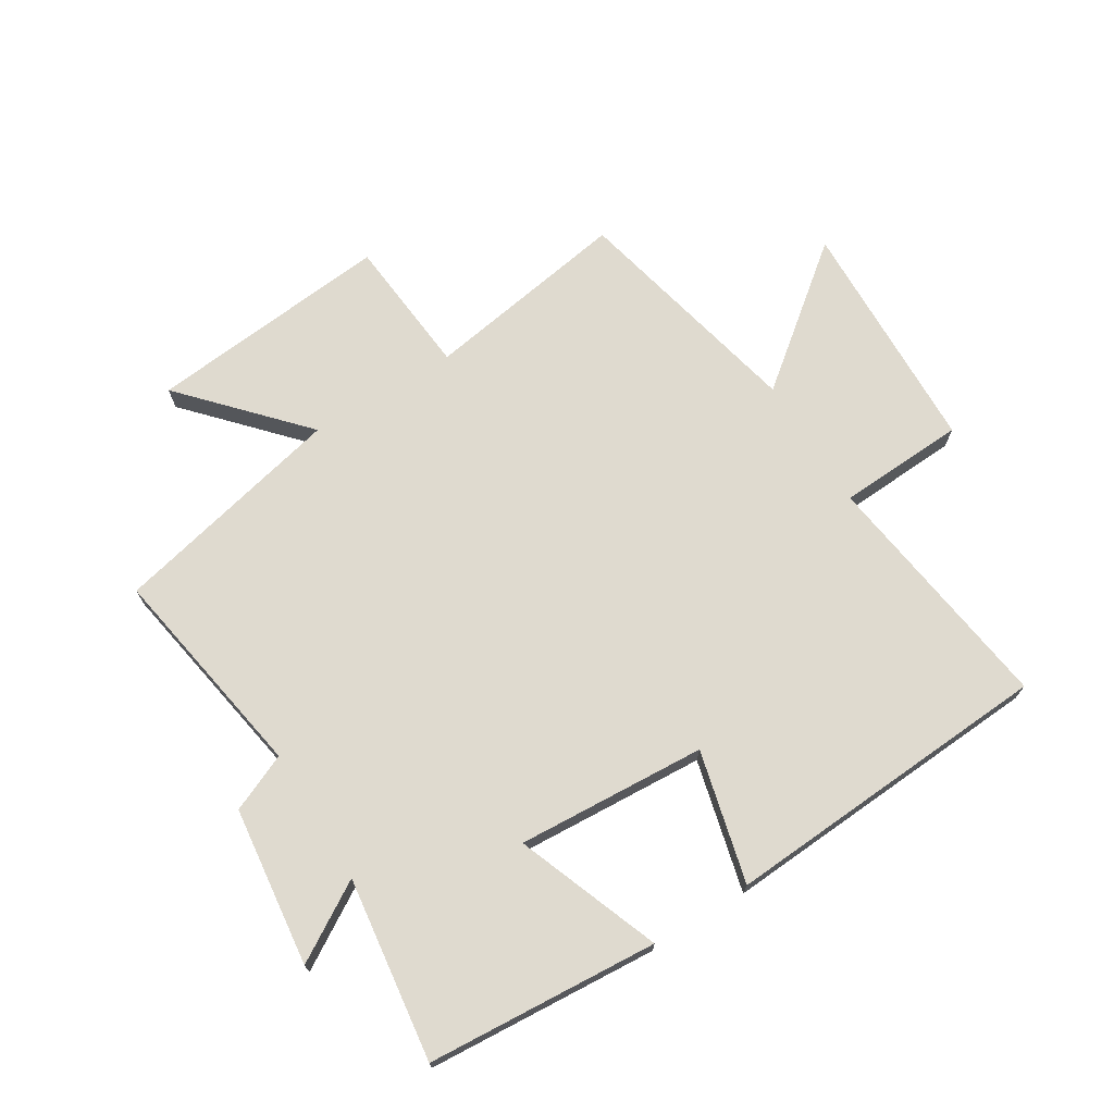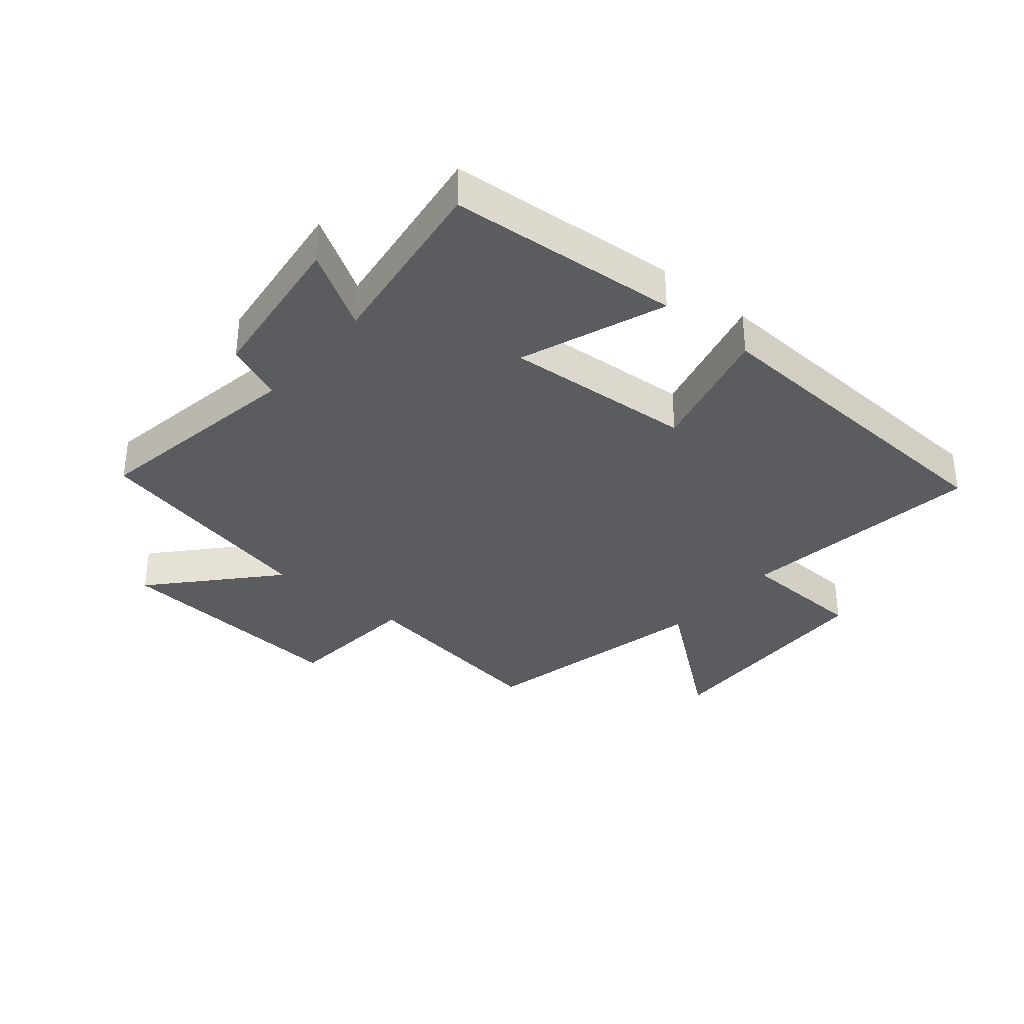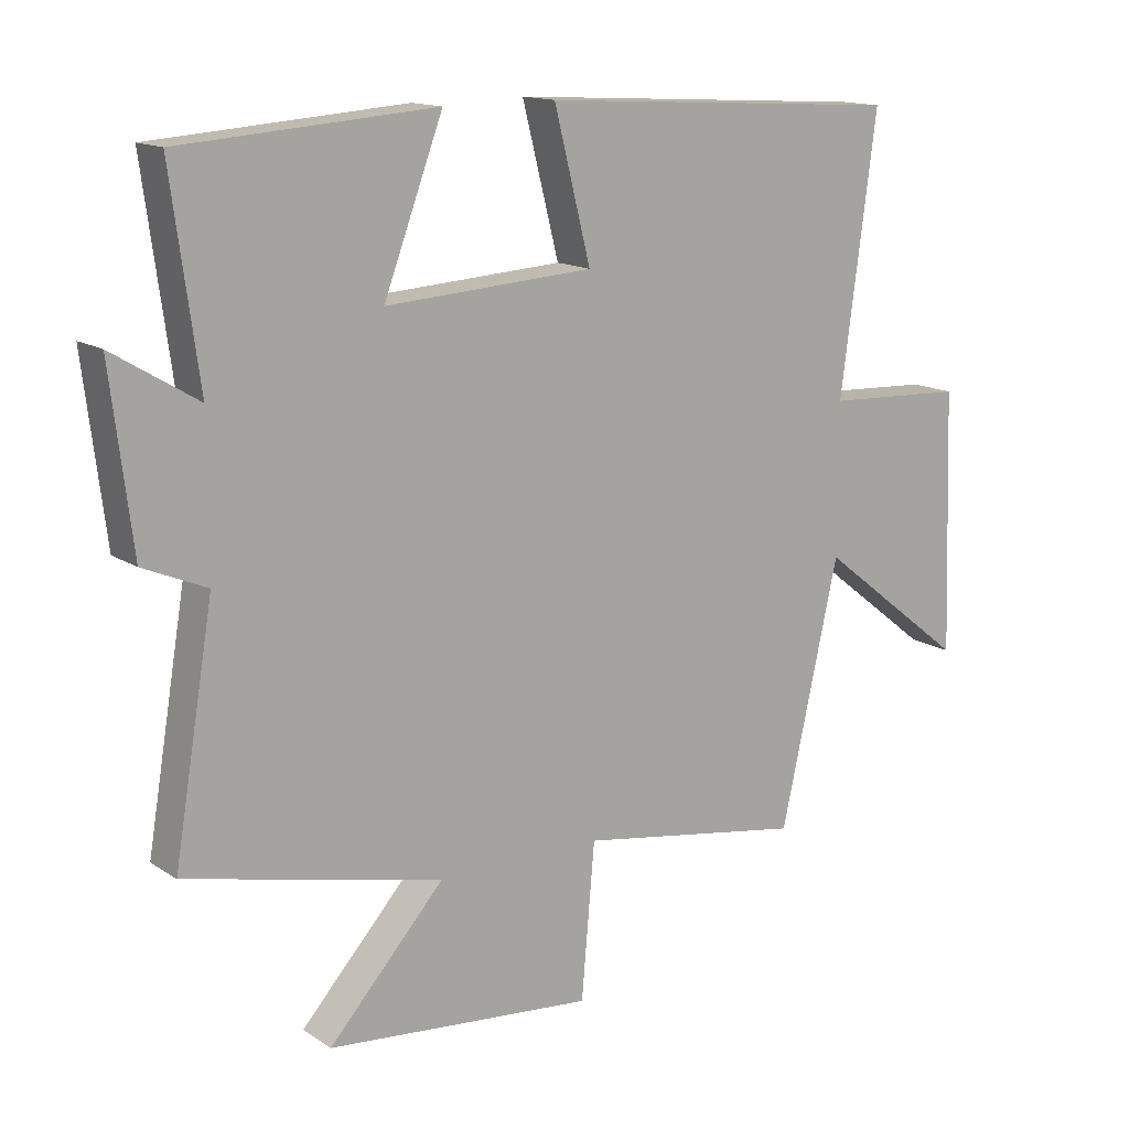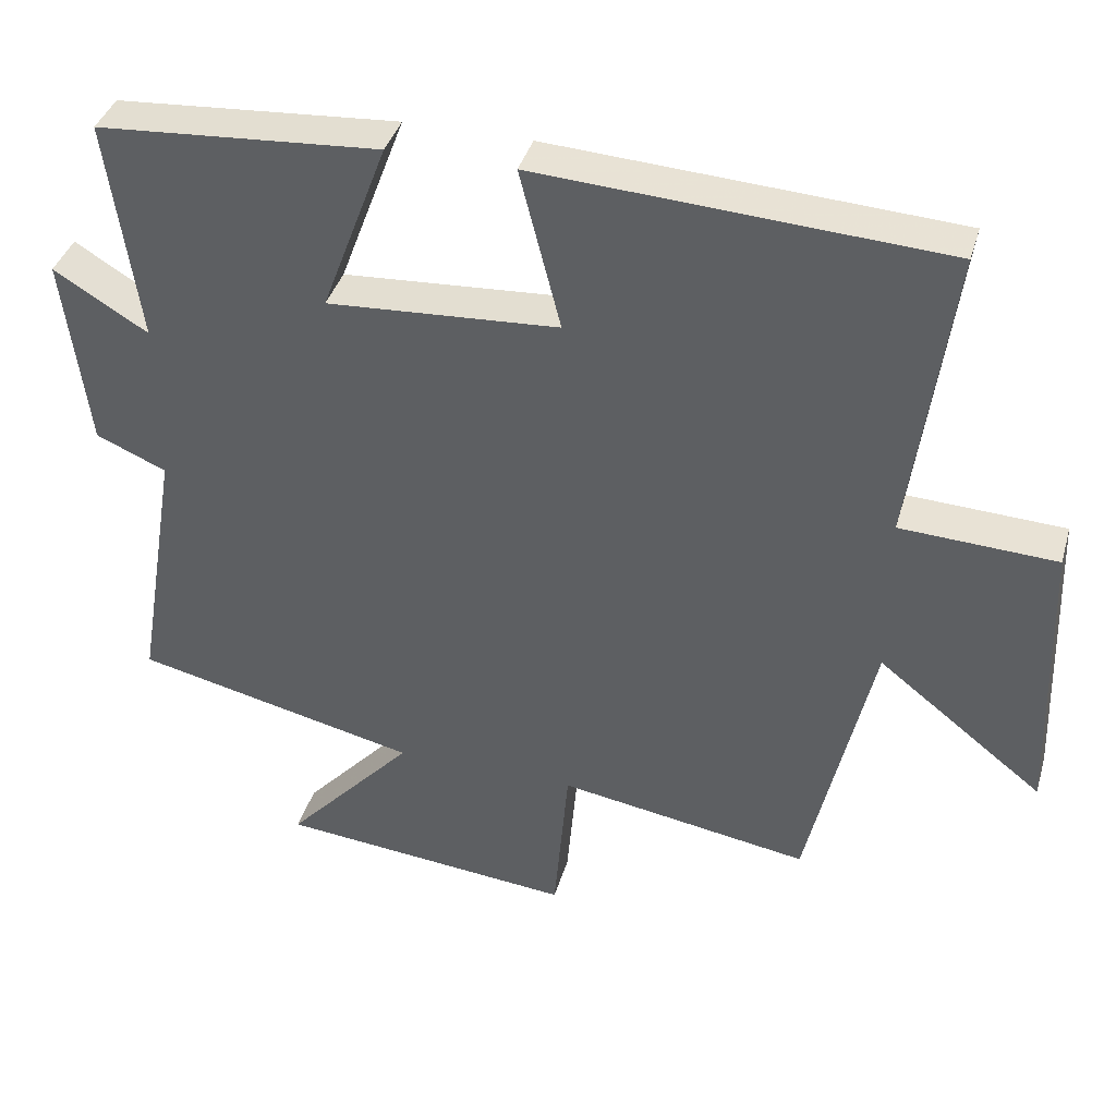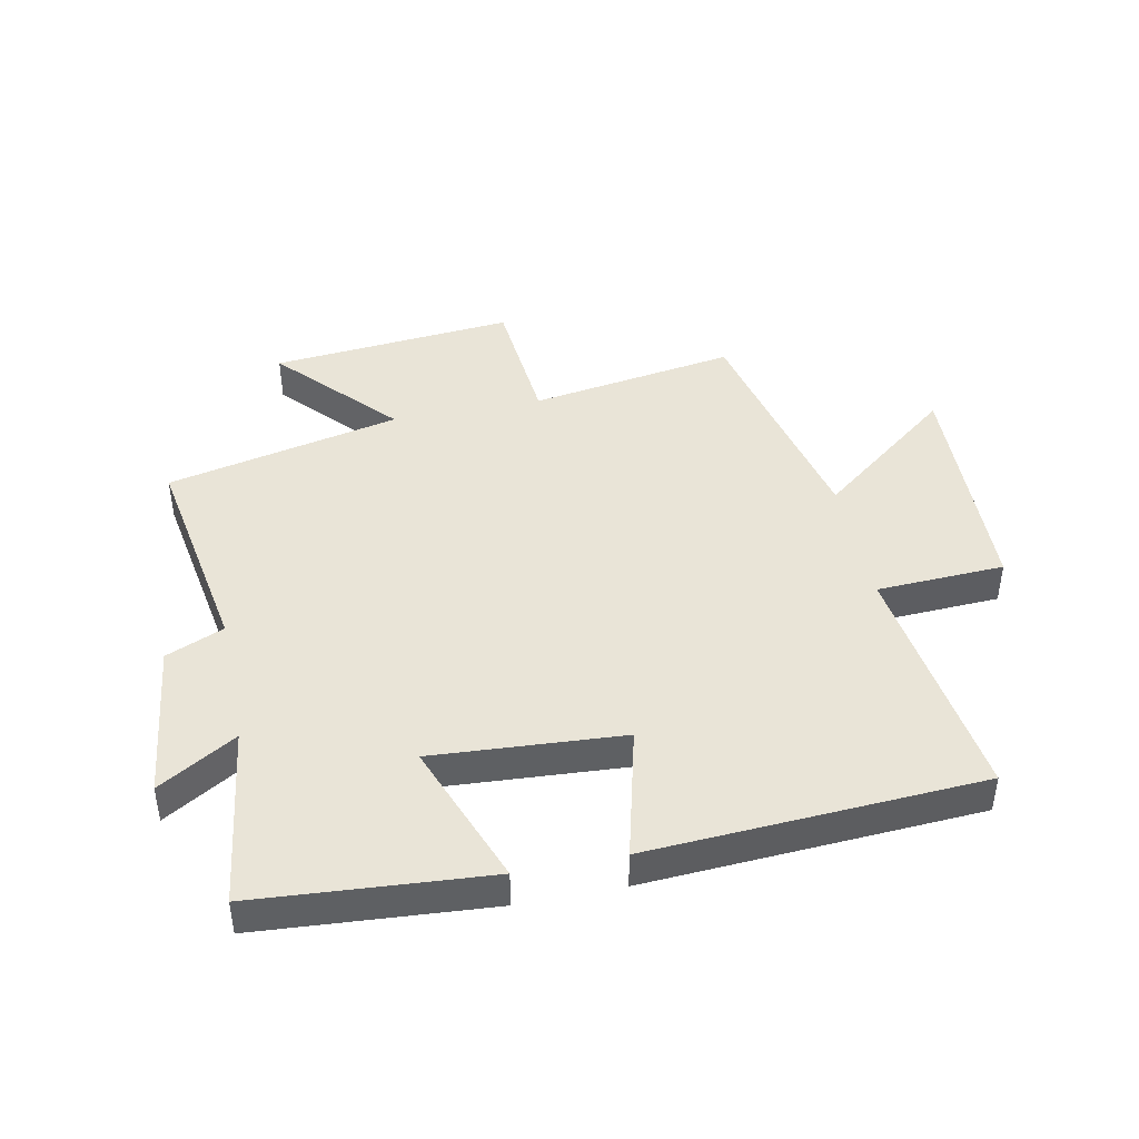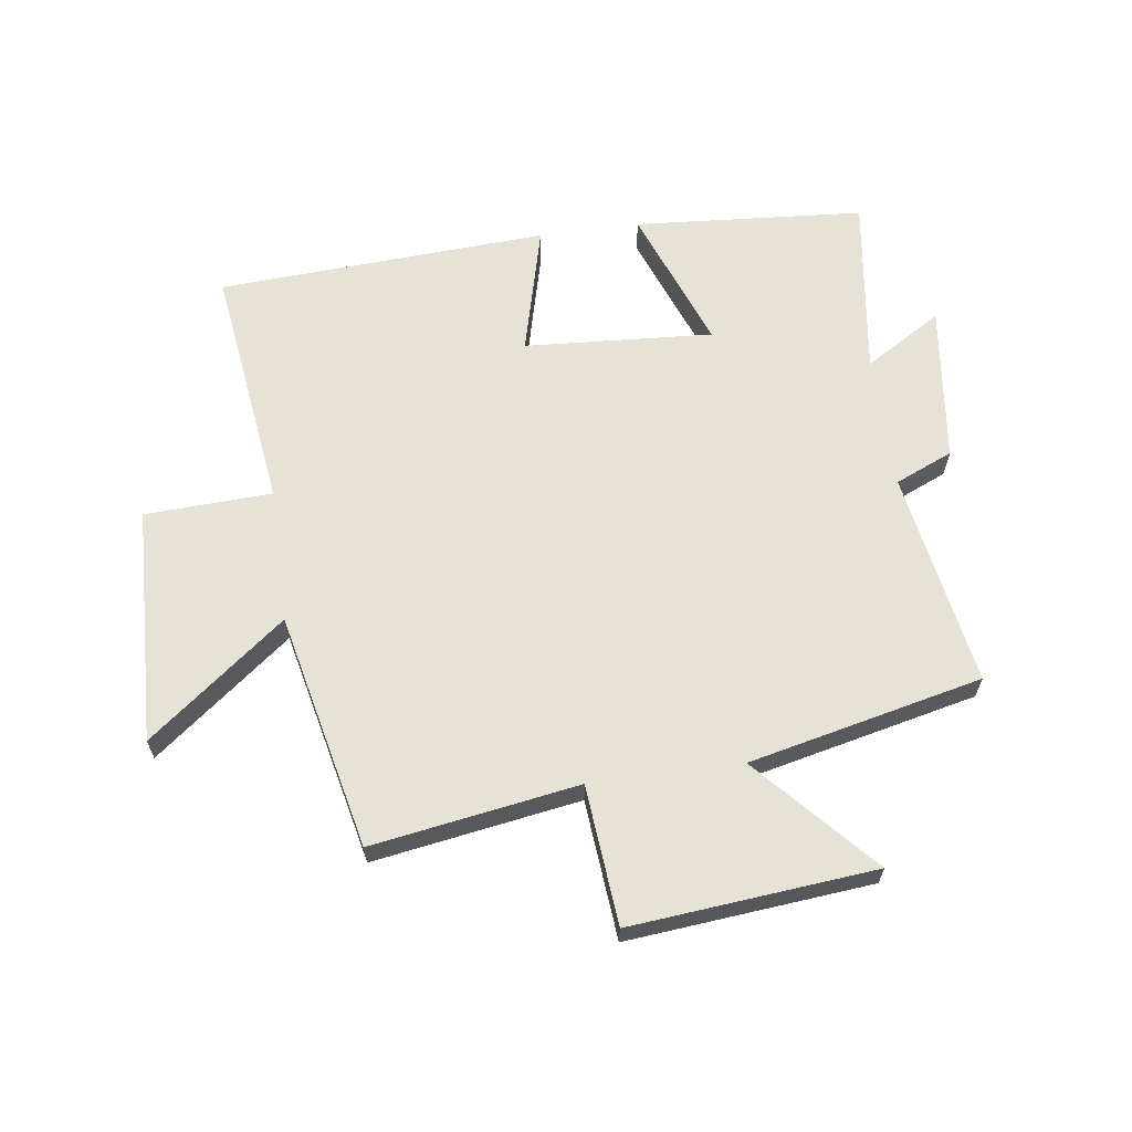
<metadata>
{"format":"obj","ext":"obj","renderer":"f3d","projection":"perspective","resolution":1024,"background":"white","views":[{"elev":70.9,"azim":-31.9,"up":"+Y"},{"elev":-34.1,"azim":-39.8,"up":"+Y"},{"elev":14.4,"azim":-35.9,"up":"+Z"},{"elev":39.0,"azim":15.8,"up":"+Z"},{"elev":43.3,"azim":-11.5,"up":"+Y"},{"elev":63.5,"azim":172.2,"up":"+Y"}]}
</metadata>
<code>
v -0.541 0.07 0.472
v -0.16 0.07 0.5
v -0.249 0.07 0.263
v 0.063 0.07 0.283
v 0.008 0.07 0.5
v 0.554 0.07 0.468
v 0.5 0.07 0.061
v 0.71 0.07 0.051
v 0.724 0.07 -0.341
v 0.5 0.07 -0.165
v 0.413 0.07 -0.555
v 0.073 0.07 -0.5
v 0.053 0.07 -0.73
v -0.349 0.07 -0.692
v -0.175 0.07 -0.5
v -0.56 0.07 -0.412
v -0.5 0.07 -0.055
v -0.595 0.07 -0.014
v -0.627 0.07 0.248
v -0.5 0.07 0.171
v -0.541 0 0.472
v -0.16 0 0.5
v -0.249 0 0.263
v 0.063 0 0.283
v 0.008 0 0.5
v 0.554 0 0.468
v 0.5 0 0.061
v 0.71 0 0.051
v 0.724 0 -0.341
v 0.5 0 -0.165
v 0.413 0 -0.555
v 0.073 0 -0.5
v 0.053 0 -0.73
v -0.349 0 -0.692
v -0.175 0 -0.5
v -0.56 0 -0.412
v -0.5 0 -0.055
v -0.595 0 -0.014
v -0.627 0 0.248
v -0.5 0 0.171
f 17 18 19 20
f 15 16 17
f 15 17 20
f 12 13 14 15
f 12 15 20 1
f 10 11 12
f 7 8 9 10
f 7 10 12
f 4 5 6 7
f 3 4 7 12
f 1 2 3
f 1 3 12
f 40 39 38 37
f 37 36 35
f 40 37 35
f 35 34 33 32
f 21 40 35 32
f 32 31 30
f 30 29 28 27
f 32 30 27
f 27 26 25 24
f 32 27 24 23
f 23 22 21
f 32 23 21
f 1 21 22 2
f 2 22 23 3
f 3 23 24 4
f 4 24 25 5
f 5 25 26 6
f 6 26 27 7
f 7 27 28 8
f 8 28 29 9
f 9 29 30 10
f 10 30 31 11
f 11 31 32 12
f 12 32 33 13
f 13 33 34 14
f 14 34 35 15
f 15 35 36 16
f 16 36 37 17
f 17 37 38 18
f 18 38 39 19
f 19 39 40 20
f 20 40 21 1

</code>
